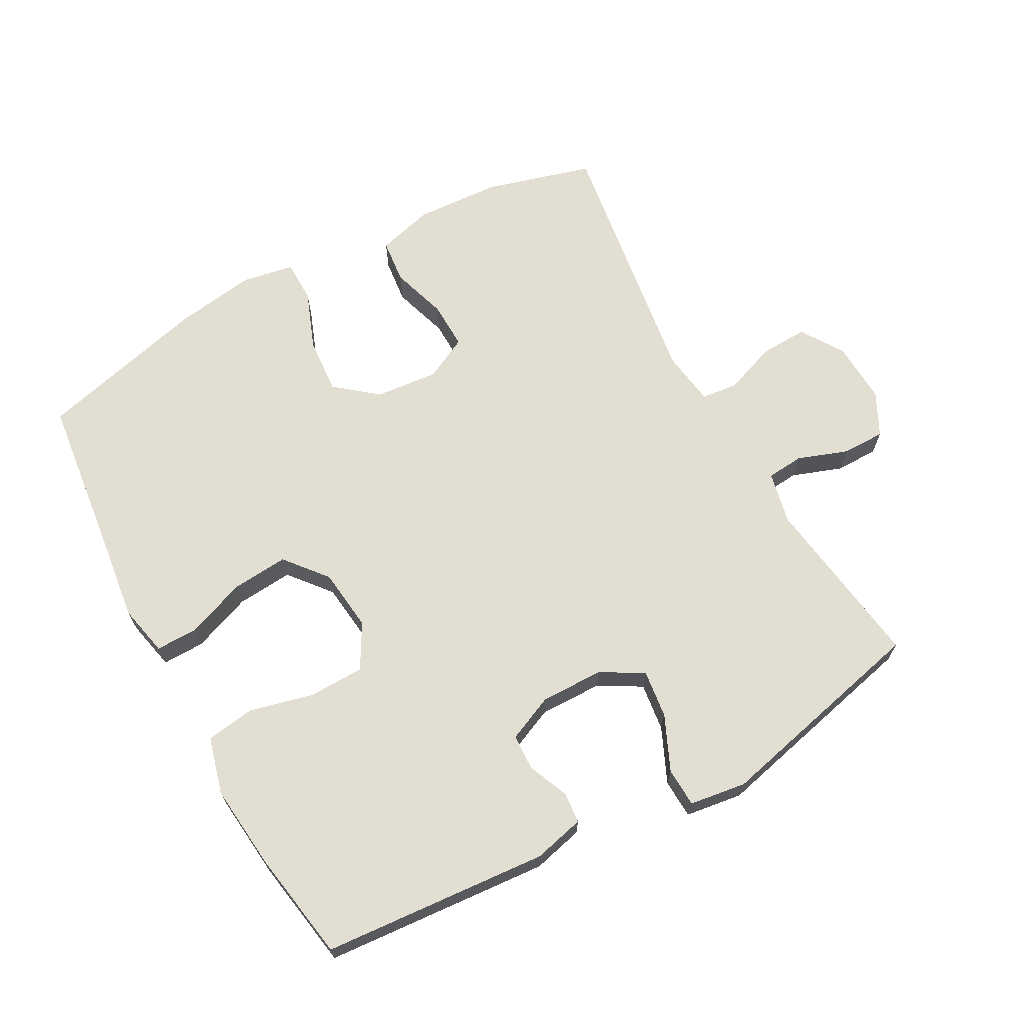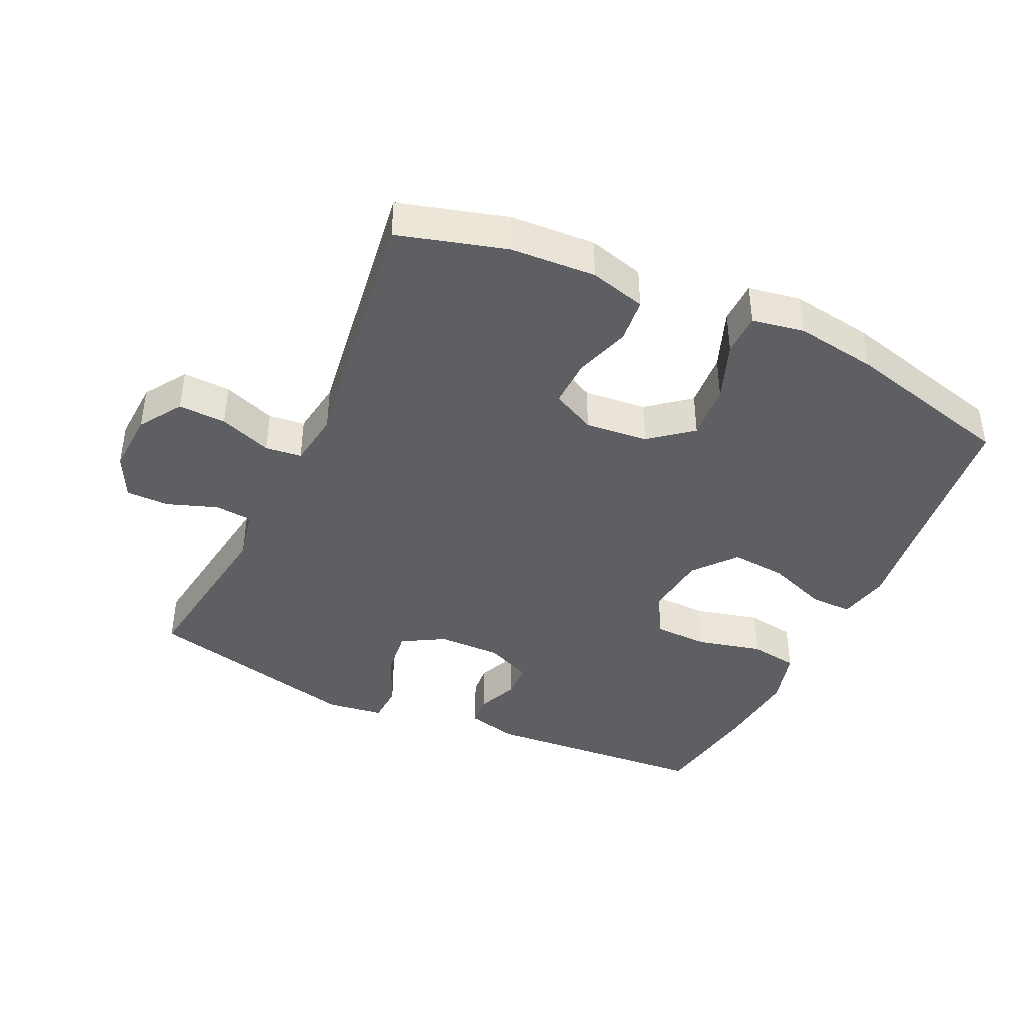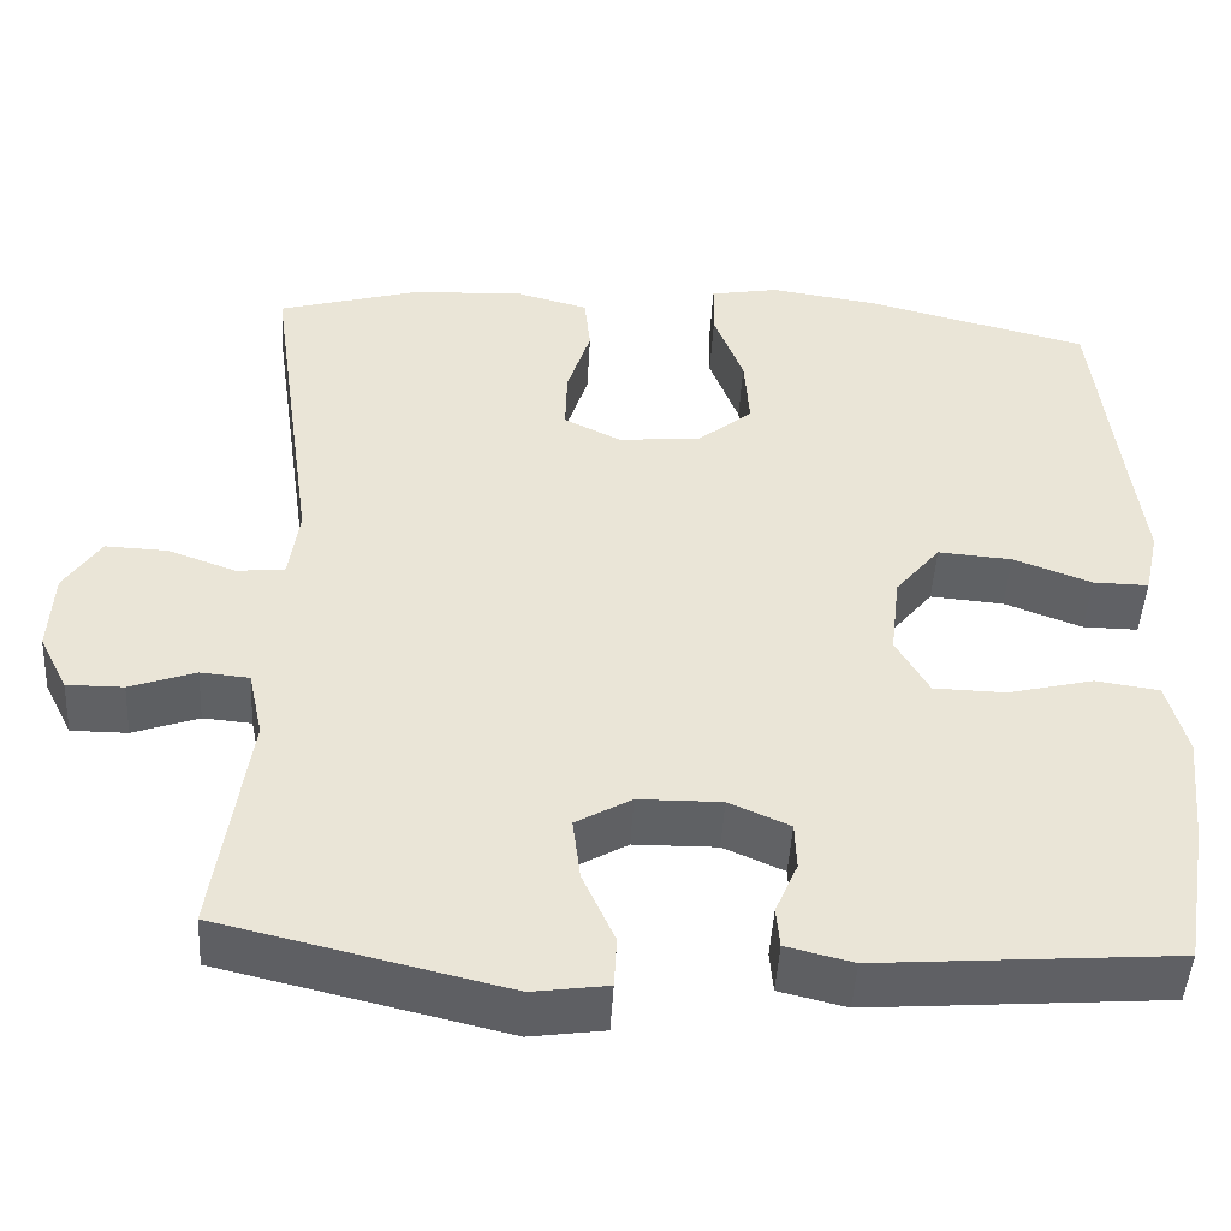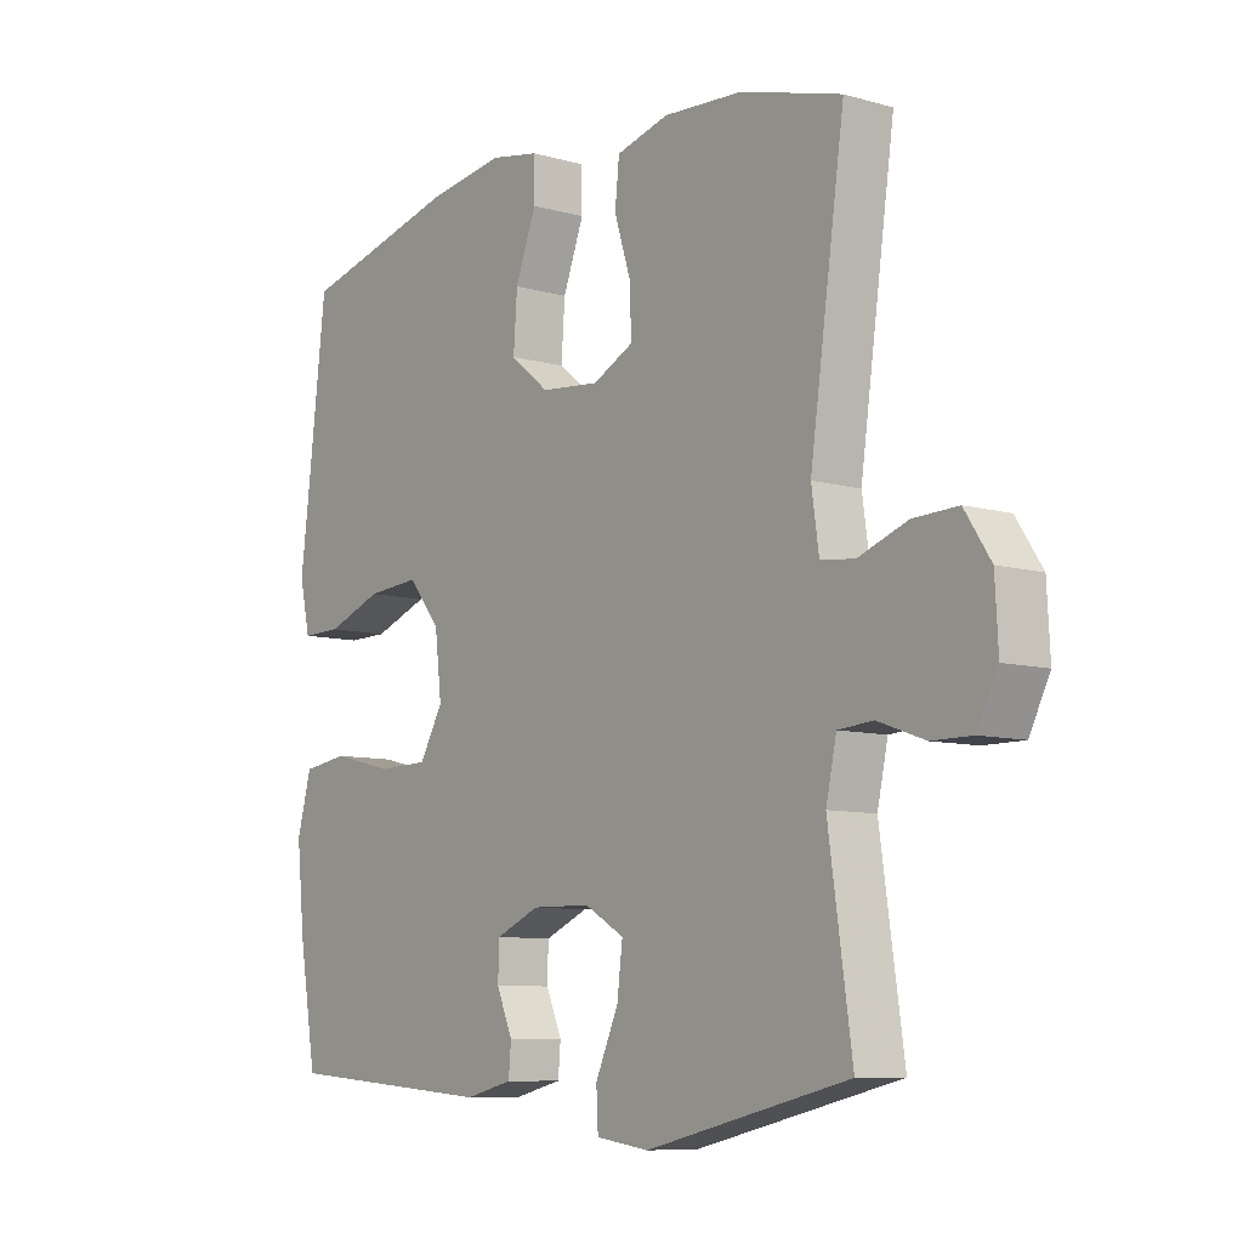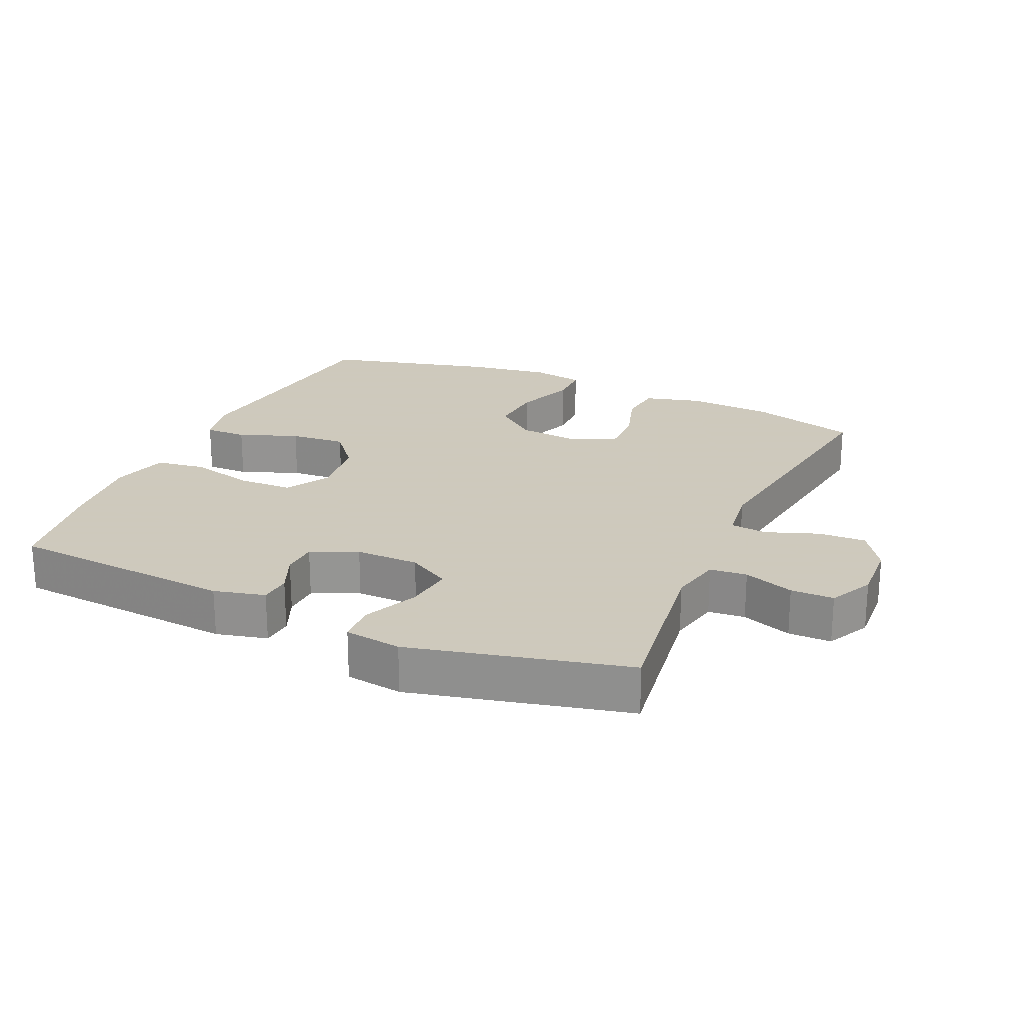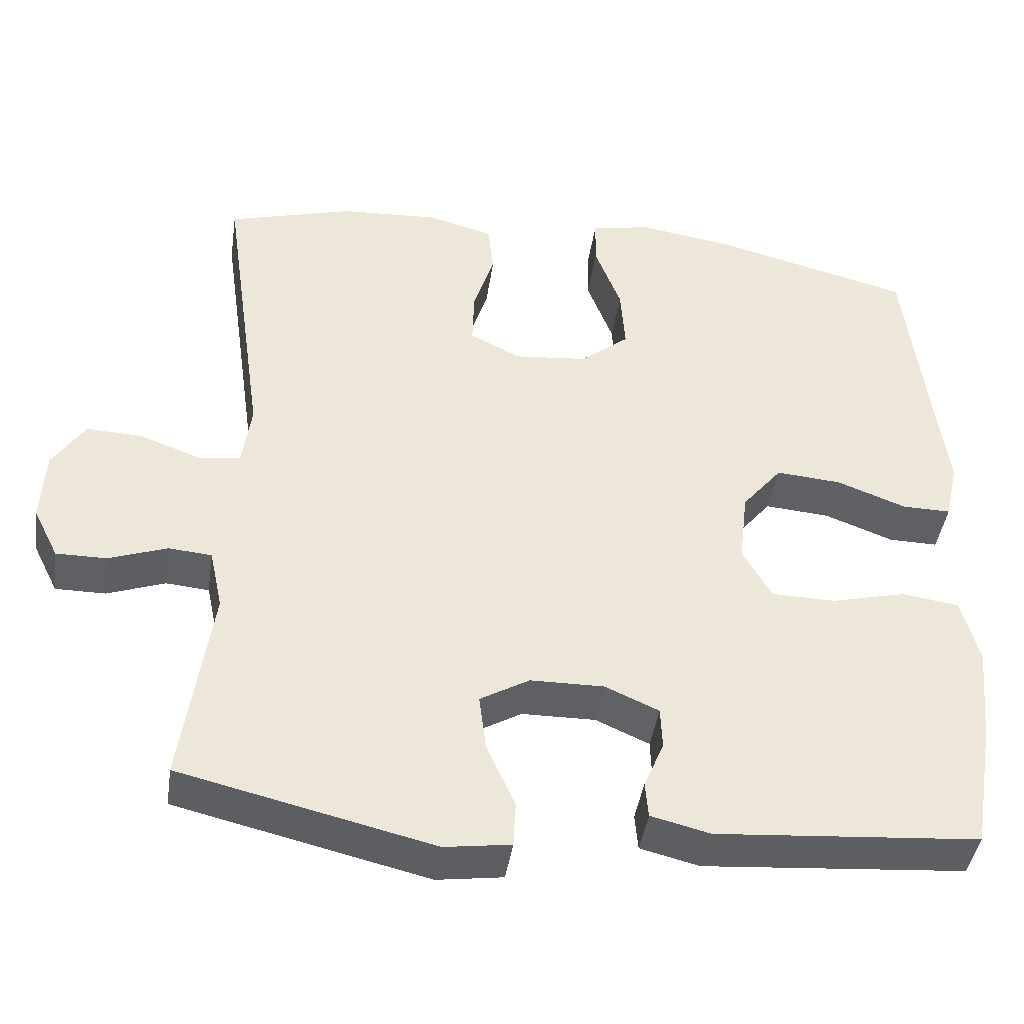
<metadata>
{"format":"obj","ext":"obj","renderer":"f3d","projection":"perspective","resolution":1024,"background":"white","views":[{"elev":67.5,"azim":151.4,"up":"+Y"},{"elev":-41.4,"azim":-25.0,"up":"+Y"},{"elev":-46.9,"azim":-3.2,"up":"+Z"},{"elev":-8.4,"azim":-127.8,"up":"+Z"},{"elev":22.6,"azim":-155.8,"up":"+Y"},{"elev":-42.4,"azim":-8.3,"up":"+Z"}]}
</metadata>
<code>
v 0.5 0.07 0.5
v 0.529 0.07 0.251
v 0.544 0.07 0.13
v 0.527 0.07 0.053
v 0.463 0.07 0.054
v 0.373 0.07 0.088
v 0.288 0.07 0.095
v 0.236 0.07 0.032
v 0.225 0.07 -0.063
v 0.263 0.07 -0.13
v 0.346 0.07 -0.132
v 0.444 0.07 -0.108
v 0.518 0.07 -0.119
v 0.541 0.07 -0.205
v 0.528 0.07 -0.333
v 0.5 0.07 -0.5
v 0.158 0.07 -0.526
v 0.081 0.07 -0.507
v 0.077 0.07 -0.46
v 0.103 0.07 -0.399
v 0.101 0.07 -0.344
v 0.031 0.07 -0.313
v -0.065 0.07 -0.314
v -0.129 0.07 -0.351
v -0.12 0.07 -0.424
v -0.083 0.07 -0.507
v -0.086 0.07 -0.566
v -0.172 0.07 -0.578
v -0.5 0.07 -0.5
v -0.462 0.07 -0.235
v -0.479 0.07 -0.156
v -0.535 0.07 -0.151
v -0.611 0.07 -0.178
v -0.676 0.07 -0.178
v -0.709 0.07 -0.112
v -0.704 0.07 -0.018
v -0.662 0.07 0.046
v -0.59 0.07 0.043
v -0.511 0.07 0.014
v -0.456 0.07 0.02
v -0.444 0.07 0.104
v -0.5 0.07 0.5
v -0.337 0.07 0.546
v -0.208 0.07 0.553
v -0.123 0.07 0.53
v -0.116 0.07 0.463
v -0.143 0.07 0.378
v -0.145 0.07 0.306
v -0.079 0.07 0.273
v 0.016 0.07 0.282
v 0.079 0.07 0.333
v 0.073 0.07 0.417
v 0.039 0.07 0.507
v 0.04 0.07 0.571
v 0.119 0.07 0.585
v 0.243 0.07 0.566
v 0.5 0 0.5
v 0.529 0 0.251
v 0.544 0 0.13
v 0.527 0 0.053
v 0.463 0 0.054
v 0.373 0 0.088
v 0.288 0 0.095
v 0.236 0 0.032
v 0.225 0 -0.063
v 0.263 0 -0.13
v 0.346 0 -0.132
v 0.444 0 -0.108
v 0.518 0 -0.119
v 0.541 0 -0.205
v 0.528 0 -0.333
v 0.5 0 -0.5
v 0.158 0 -0.526
v 0.081 0 -0.507
v 0.077 0 -0.46
v 0.103 0 -0.399
v 0.101 0 -0.344
v 0.031 0 -0.313
v -0.065 0 -0.314
v -0.129 0 -0.351
v -0.12 0 -0.424
v -0.083 0 -0.507
v -0.086 0 -0.566
v -0.172 0 -0.578
v -0.5 0 -0.5
v -0.462 0 -0.235
v -0.479 0 -0.156
v -0.535 0 -0.151
v -0.611 0 -0.178
v -0.676 0 -0.178
v -0.709 0 -0.112
v -0.704 0 -0.018
v -0.662 0 0.046
v -0.59 0 0.043
v -0.511 0 0.014
v -0.456 0 0.02
v -0.444 0 0.104
v -0.5 0 0.5
v -0.337 0 0.546
v -0.208 0 0.553
v -0.123 0 0.53
v -0.116 0 0.463
v -0.143 0 0.378
v -0.145 0 0.306
v -0.079 0 0.273
v 0.016 0 0.282
v 0.079 0 0.333
v 0.073 0 0.417
v 0.039 0 0.507
v 0.04 0 0.571
v 0.119 0 0.585
v 0.243 0 0.566
f 55 56 1 2
f 52 53 54 55
f 51 52 55 2
f 50 51 2 3
f 49 50 3 4
f 44 45 46 47
f 44 47 48
f 41 42 43 44
f 40 41 44 48
f 36 37 38 39
f 36 39 40
f 35 36 40
f 32 33 34 35
f 31 32 35 40
f 30 31 40 48
f 25 26 27 28
f 24 25 28 29
f 23 24 29 30
f 17 18 19 20
f 17 20 21
f 16 17 21
f 15 16 21 22
f 11 12 13 14
f 10 11 14 15
f 49 4 5 6
f 49 6 7
f 23 30 48 49
f 22 23 49
f 10 15 22
f 9 10 22 49
f 8 9 49
f 7 8 49
f 58 57 112 111
f 111 110 109 108
f 58 111 108 107
f 59 58 107 106
f 60 59 106 105
f 103 102 101 100
f 104 103 100
f 100 99 98 97
f 104 100 97 96
f 95 94 93 92
f 96 95 92
f 96 92 91
f 91 90 89 88
f 96 91 88 87
f 104 96 87 86
f 84 83 82 81
f 85 84 81 80
f 86 85 80 79
f 76 75 74 73
f 77 76 73
f 77 73 72
f 78 77 72 71
f 70 69 68 67
f 71 70 67 66
f 62 61 60 105
f 63 62 105
f 105 104 86 79
f 105 79 78
f 78 71 66
f 105 78 66 65
f 105 65 64
f 105 64 63
f 1 57 58 2
f 2 58 59 3
f 3 59 60 4
f 4 60 61 5
f 5 61 62 6
f 6 62 63 7
f 7 63 64 8
f 8 64 65 9
f 9 65 66 10
f 10 66 67 11
f 11 67 68 12
f 12 68 69 13
f 13 69 70 14
f 14 70 71 15
f 15 71 72 16
f 16 72 73 17
f 17 73 74 18
f 18 74 75 19
f 19 75 76 20
f 20 76 77 21
f 21 77 78 22
f 22 78 79 23
f 23 79 80 24
f 24 80 81 25
f 25 81 82 26
f 26 82 83 27
f 27 83 84 28
f 28 84 85 29
f 29 85 86 30
f 30 86 87 31
f 31 87 88 32
f 32 88 89 33
f 33 89 90 34
f 34 90 91 35
f 35 91 92 36
f 36 92 93 37
f 37 93 94 38
f 38 94 95 39
f 39 95 96 40
f 40 96 97 41
f 41 97 98 42
f 42 98 99 43
f 43 99 100 44
f 44 100 101 45
f 45 101 102 46
f 46 102 103 47
f 47 103 104 48
f 48 104 105 49
f 49 105 106 50
f 50 106 107 51
f 51 107 108 52
f 52 108 109 53
f 53 109 110 54
f 54 110 111 55
f 55 111 112 56
f 56 112 57 1

</code>
